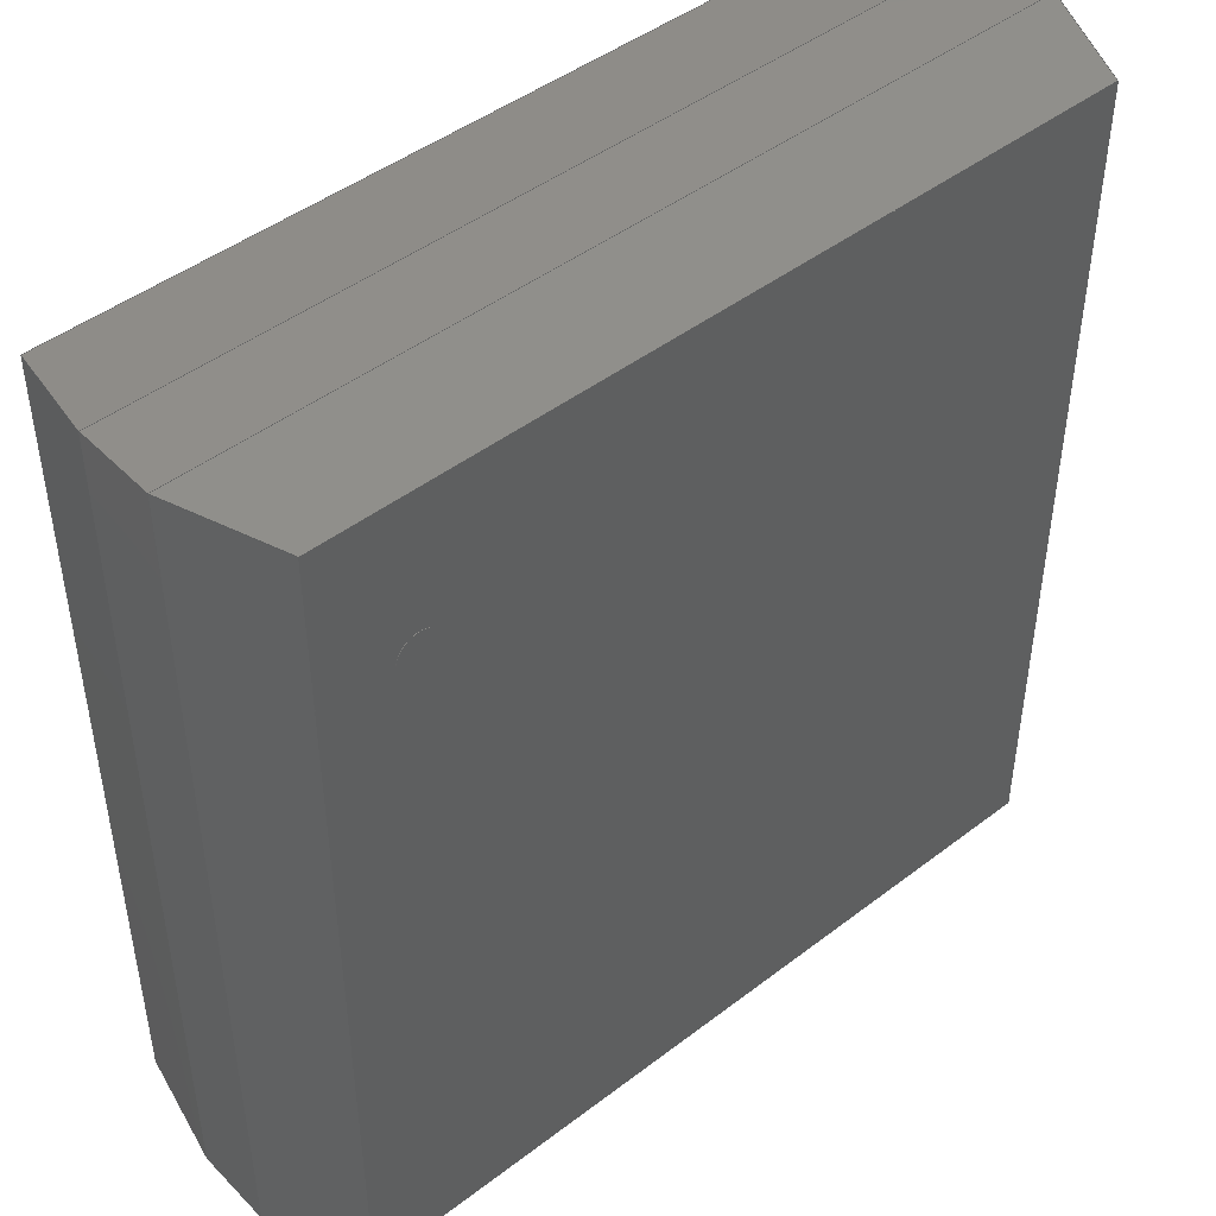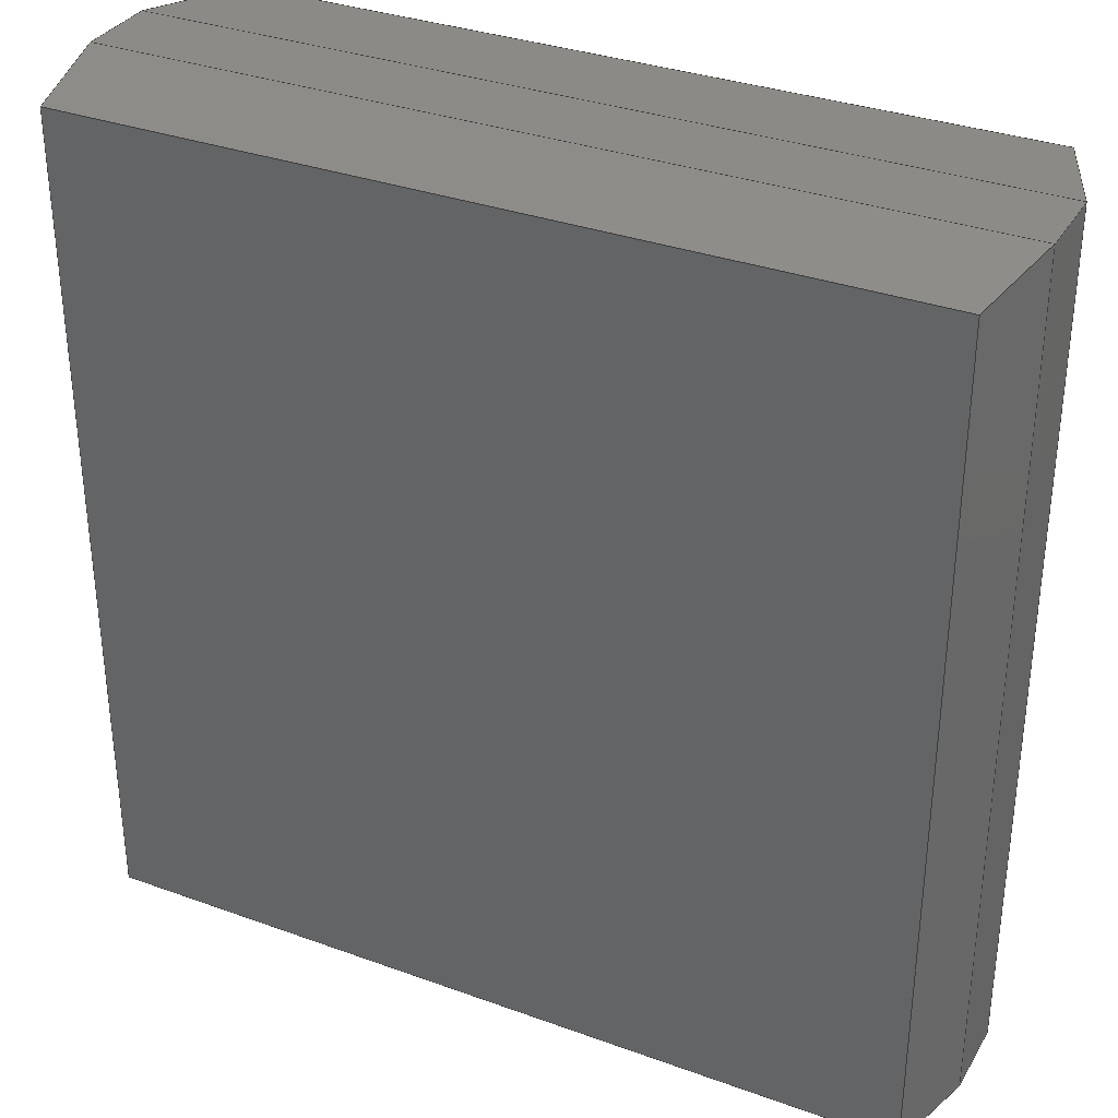
<metadata>
{"format":"step","ext":"step","renderer":"f3d","projection":"perspective","resolution":1024,"background":"white","views":[{"elev":46.0,"azim":-41.2,"up":"+Y"},{"elev":33.5,"azim":-153.6,"up":"+Y"}]}
</metadata>
<code>
ISO-10303-21;
DATA;
#1=SHAPE_DEFINITION_REPRESENTATION(#2,#3);
#2=PRODUCT_DEFINITION_SHAPE('',$,#4);
#3=SHAPE_REPRESENTATION('',(#63,#118,#19),#11);
#4=PRODUCT_DEFINITION('design','example product_definition',#6,#5);
#5=PRODUCT_DEFINITION_CONTEXT('3D Mechanical Parts',#10,'design');
#6=PRODUCT_DEFINITION_FORMATION('1','first version',#8);
#7=APPLICATION_PROTOCOL_DEFINITION('international standard','automotive_design',2003,#10);
#8=PRODUCT('product','part','',(#9));
#9=PRODUCT_CONTEXT('3D Mechanical Parts',#10,'mechanical');
#10=APPLICATION_CONTEXT('Core Data for Automotive Mechanical Design Process');
#11=(GEOMETRIC_REPRESENTATION_CONTEXT(3) GLOBAL_UNCERTAINTY_ASSIGNED_CONTEXT((#12)) GLOBAL_UNIT_ASSIGNED_CONTEXT((#13,#14,#18)) REPRESENTATION_CONTEXT('ID1','3D'));
#12=UNCERTAINTY_MEASURE_WITH_UNIT(LENGTH_MEASURE(1e-05),#13,'DISTANCE_ACCURACY_VALUE','Maximum model space distance between geometric entities at asserted connectivities');
#13=(LENGTH_UNIT() NAMED_UNIT(*) SI_UNIT(.MILLI.,.METRE.));
#14=(CONVERSION_BASED_UNIT('degree',#16) NAMED_UNIT(#15) PLANE_ANGLE_UNIT());
#15=DIMENSIONAL_EXPONENTS(0,0,0,0,0,0,0);
#16=MEASURE_WITH_UNIT(PLANE_ANGLE_MEASURE(0.01745),#17);
#17=(NAMED_UNIT(*) PLANE_ANGLE_UNIT() SI_UNIT($,.RADIAN.));
#18=(NAMED_UNIT(*) SI_UNIT($,.STERADIAN.) SOLID_ANGLE_UNIT());
#19=AXIS2_PLACEMENT_3D('',#20,#21,#22);
#20=CARTESIAN_POINT('',(0,0,0));
#21=DIRECTION('',(0,0,1));
#22=DIRECTION('',(1,0,0));
#23=MECHANICAL_DESIGN_GEOMETRIC_PRESENTATION_REPRESENTATION($,(#115,#116,#117,#120,#157,#186,#209,#232,#249,#278,#301,#324,#341,#370,#393,#416,#433),#11);
#24=PRODUCT_CATEGORY_RELATIONSHIP('','',#25,#26);
#25=PRODUCT_CATEGORY('part','');
#26=PRODUCT_RELATED_PRODUCT_CATEGORY('','',(#8));
#27=PRESENTATION_STYLE_ASSIGNMENT((#28,#33));
#28=SURFACE_STYLE_USAGE(.BOTH.,#29);
#29=SURFACE_SIDE_STYLE('',(#30));
#30=SURFACE_STYLE_FILL_AREA(#31);
#31=FILL_AREA_STYLE('',(#32));
#32=FILL_AREA_STYLE_COLOUR('',#34);
#33=CURVE_STYLE('',#35,POSITIVE_LENGTH_MEASURE(0.1),#34);
#34=COLOUR_RGB('Aluminum',0.725,0.725,0.725);
#35=DRAUGHTING_PRE_DEFINED_CURVE_FONT('continuous');
#36=PRESENTATION_STYLE_ASSIGNMENT((#37,#42));
#37=SURFACE_STYLE_USAGE(.BOTH.,#38);
#38=SURFACE_SIDE_STYLE('',(#39));
#39=SURFACE_STYLE_FILL_AREA(#40);
#40=FILL_AREA_STYLE('',(#41));
#41=FILL_AREA_STYLE_COLOUR('',#43);
#42=CURVE_STYLE('',#44,POSITIVE_LENGTH_MEASURE(0.1),#43);
#43=COLOUR_RGB('Black',0.196,0.196,0.196);
#44=DRAUGHTING_PRE_DEFINED_CURVE_FONT('continuous');
#45=PRESENTATION_STYLE_ASSIGNMENT((#46,#51));
#46=SURFACE_STYLE_USAGE(.BOTH.,#47);
#47=SURFACE_SIDE_STYLE('',(#48));
#48=SURFACE_STYLE_FILL_AREA(#49);
#49=FILL_AREA_STYLE('',(#50));
#50=FILL_AREA_STYLE_COLOUR('',#52);
#51=CURVE_STYLE('',#53,POSITIVE_LENGTH_MEASURE(0.1),#52);
#52=COLOUR_RGB('Pin1',0.588,0.588,0.588);
#53=DRAUGHTING_PRE_DEFINED_CURVE_FONT('continuous');
#54=PRESENTATION_STYLE_ASSIGNMENT((#55,#60));
#55=SURFACE_STYLE_USAGE(.BOTH.,#56);
#56=SURFACE_SIDE_STYLE('',(#57));
#57=SURFACE_STYLE_FILL_AREA(#58);
#58=FILL_AREA_STYLE('',(#59));
#59=FILL_AREA_STYLE_COLOUR('',#61);
#60=CURVE_STYLE('',#62,POSITIVE_LENGTH_MEASURE(0.1),#61);
#61=COLOUR_RGB('HeatTab',0.588,0.588,0.588);
#62=DRAUGHTING_PRE_DEFINED_CURVE_FONT('continuous');
#63=MANIFOLD_SOLID_BREP($,#64);
#64=CLOSED_SHELL('',(#65,#66,#67));
#65=ADVANCED_FACE($,(#71,#70),#88,.T.);
#66=ADVANCED_FACE($,(#72),#68,.F.);
#67=ADVANCED_FACE($,(#73),#69,.T.);
#68=PLANE($,#93);
#69=PLANE($,#94);
#70=FACE_BOUND($,#75,.T.);
#71=FACE_OUTER_BOUND($,#74,.T.);
#72=FACE_OUTER_BOUND($,#76,.T.);
#73=FACE_OUTER_BOUND($,#77,.T.);
#74=EDGE_LOOP($,(#84));
#75=EDGE_LOOP($,(#85));
#76=EDGE_LOOP($,(#86));
#77=EDGE_LOOP($,(#87));
#78=CIRCLE($,#91,0.07747);
#79=CIRCLE($,#92,0.07747);
#80=VERTEX_POINT('',#109);
#81=VERTEX_POINT('',#111);
#82=EDGE_CURVE($,#80,#80,#78,.T.);
#83=EDGE_CURVE($,#81,#81,#79,.T.);
#84=ORIENTED_EDGE($,*,*,#82,.F.);
#85=ORIENTED_EDGE($,*,*,#83,.F.);
#86=ORIENTED_EDGE($,*,*,#83,.T.);
#87=ORIENTED_EDGE($,*,*,#82,.T.);
#88=CYLINDRICAL_SURFACE($,#90,0.07747);
#89=AXIS2_PLACEMENT_3D('placement',#107,#95,#96);
#90=AXIS2_PLACEMENT_3D($,#108,#97,#98);
#91=AXIS2_PLACEMENT_3D($,#110,#99,#100);
#92=AXIS2_PLACEMENT_3D($,#112,#101,#102);
#93=AXIS2_PLACEMENT_3D($,#113,#103,#104);
#94=AXIS2_PLACEMENT_3D($,#114,#105,#106);
#95=DIRECTION('axis',(0,1,0));
#96=DIRECTION('refdir',(1,0,0));
#97=DIRECTION('',(0,0,1));
#98=DIRECTION('',(1,0,0));
#99=DIRECTION('',(0,0,1));
#100=DIRECTION('',(1,0,0));
#101=DIRECTION('',(0,0,-1));
#102=DIRECTION('',(1,0,0));
#103=DIRECTION('',(0,0,1));
#104=DIRECTION('',(0,1,0));
#105=DIRECTION('',(0,0,1));
#106=DIRECTION('',(0,1,0));
#107=CARTESIAN_POINT('',(0,0,0));
#108=CARTESIAN_POINT('',(-1.073,0.975,1.092));
#109=CARTESIAN_POINT('',(-1.151,0.975,1.095));
#110=CARTESIAN_POINT('',(-1.073,0.975,1.095));
#111=CARTESIAN_POINT('',(-1.151,0.975,1.092));
#112=CARTESIAN_POINT('',(-1.073,0.975,1.092));
#113=CARTESIAN_POINT('',(-1.073,0.975,1.092));
#114=CARTESIAN_POINT('',(-1.073,0.975,1.095));
#115=STYLED_ITEM('color',(#45),#65);
#116=STYLED_ITEM('color',(#45),#66);
#117=STYLED_ITEM('color',(#45),#67);
#118=MANIFOLD_SOLID_BREP($,#119);
#119=CLOSED_SHELL('',(#121,#158,#187,#210,#233,#250,#279,#302,#325,#342,#371,#394,#417,#434));
#120=STYLED_ITEM('',(#36),#121);
#121=ADVANCED_FACE('',(#127),#122,.T.);
#122=PLANE('',#123);
#123=AXIS2_PLACEMENT_3D('',#124,#125,#126);
#124=CARTESIAN_POINT('',(-1.397,-1.524,1.092));
#125=DIRECTION('',(0,0,1));
#126=DIRECTION('',(0,1,0));
#127=FACE_OUTER_BOUND('',#128,.T.);
#128=EDGE_LOOP('',(#137,#144,#151,#156));
#129=CARTESIAN_POINT('',(1.397,-1.524,1.092));
#130=VERTEX_POINT('',#129);
#131=CARTESIAN_POINT('',(-1.397,-1.524,1.092));
#132=VERTEX_POINT('',#131);
#133=EDGE_CURVE('',#130,#132,#134,.T.);
#134=LINE('',#129,#135);
#135=VECTOR('',#136,2.794);
#136=DIRECTION('',(-1,0,0));
#137=ORIENTED_EDGE('',*,*,#133,.F.);
#138=CARTESIAN_POINT('',(1.397,1.524,1.092));
#139=VERTEX_POINT('',#138);
#140=EDGE_CURVE('',#139,#130,#141,.T.);
#141=LINE('',#138,#142);
#142=VECTOR('',#143,3.048);
#143=DIRECTION('',(0,-1,0));
#144=ORIENTED_EDGE('',*,*,#140,.F.);
#145=CARTESIAN_POINT('',(-1.397,1.524,1.092));
#146=VERTEX_POINT('',#145);
#147=EDGE_CURVE('',#146,#139,#148,.T.);
#148=LINE('',#145,#149);
#149=VECTOR('',#150,2.794);
#150=DIRECTION('',(1,0,0));
#151=ORIENTED_EDGE('',*,*,#147,.F.);
#152=EDGE_CURVE('',#132,#146,#153,.T.);
#153=LINE('',#131,#154);
#154=VECTOR('',#155,3.048);
#155=DIRECTION('',(0,1,0));
#156=ORIENTED_EDGE('',*,*,#152,.F.);
#157=STYLED_ITEM('',(#36),#158);
#158=ADVANCED_FACE('',(#164),#159,.T.);
#159=PLANE('',#160);
#160=AXIS2_PLACEMENT_3D('',#161,#162,#163);
#161=CARTESIAN_POINT('',(-1.549,-1.549,0.714));
#162=DIRECTION('',(0,-0.998,0.067));
#163=DIRECTION('',(0,0,1));
#164=FACE_OUTER_BOUND('',#165,.T.);
#165=EDGE_LOOP('',(#174,#179,#180,#185));
#166=CARTESIAN_POINT('',(1.549,-1.549,0.714));
#167=VERTEX_POINT('',#166);
#168=CARTESIAN_POINT('',(-1.549,-1.549,0.714));
#169=VERTEX_POINT('',#168);
#170=EDGE_CURVE('',#167,#169,#171,.T.);
#171=LINE('',#166,#172);
#172=VECTOR('',#173,3.099);
#173=DIRECTION('',(-1,0,0));
#174=ORIENTED_EDGE('',*,*,#170,.F.);
#175=EDGE_CURVE('',#130,#167,#176,.T.);
#176=LINE('',#129,#177);
#177=VECTOR('',#178,0.4088);
#178=DIRECTION('',(0.373,-0.062,-0.926));
#179=ORIENTED_EDGE('',*,*,#175,.F.);
#180=ORIENTED_EDGE('',*,*,#133,.T.);
#181=EDGE_CURVE('',#169,#132,#182,.T.);
#182=LINE('',#168,#183);
#183=VECTOR('',#184,0.4088);
#184=DIRECTION('',(0.373,0.062,0.926));
#185=ORIENTED_EDGE('',*,*,#181,.F.);
#186=STYLED_ITEM('',(#36),#187);
#187=ADVANCED_FACE('',(#193),#188,.T.);
#188=PLANE('',#189);
#189=AXIS2_PLACEMENT_3D('',#190,#191,#192);
#190=CARTESIAN_POINT('',(1.549,-1.549,0.714));
#191=DIRECTION('',(0.928,0,0.374));
#192=DIRECTION('',(0,0,1));
#193=FACE_OUTER_BOUND('',#194,.T.);
#194=EDGE_LOOP('',(#201,#206,#207,#208));
#195=CARTESIAN_POINT('',(1.549,1.549,0.714));
#196=VERTEX_POINT('',#195);
#197=EDGE_CURVE('',#196,#167,#198,.T.);
#198=LINE('',#195,#199);
#199=VECTOR('',#200,3.099);
#200=DIRECTION('',(0,-1,0));
#201=ORIENTED_EDGE('',*,*,#197,.F.);
#202=EDGE_CURVE('',#139,#196,#203,.T.);
#203=LINE('',#138,#204);
#204=VECTOR('',#205,0.4088);
#205=DIRECTION('',(0.373,0.062,-0.926));
#206=ORIENTED_EDGE('',*,*,#202,.F.);
#207=ORIENTED_EDGE('',*,*,#140,.T.);
#208=ORIENTED_EDGE('',*,*,#175,.T.);
#209=STYLED_ITEM('',(#36),#210);
#210=ADVANCED_FACE('',(#216),#211,.T.);
#211=PLANE('',#212);
#212=AXIS2_PLACEMENT_3D('',#213,#214,#215);
#213=CARTESIAN_POINT('',(1.549,1.549,0.714));
#214=DIRECTION('',(0,0.998,0.067));
#215=DIRECTION('',(0,0,1));
#216=FACE_OUTER_BOUND('',#217,.T.);
#217=EDGE_LOOP('',(#224,#229,#230,#231));
#218=CARTESIAN_POINT('',(-1.549,1.549,0.714));
#219=VERTEX_POINT('',#218);
#220=EDGE_CURVE('',#219,#196,#221,.T.);
#221=LINE('',#218,#222);
#222=VECTOR('',#223,3.099);
#223=DIRECTION('',(1,0,0));
#224=ORIENTED_EDGE('',*,*,#220,.F.);
#225=EDGE_CURVE('',#146,#219,#226,.T.);
#226=LINE('',#145,#227);
#227=VECTOR('',#228,0.4088);
#228=DIRECTION('',(-0.373,0.062,-0.926));
#229=ORIENTED_EDGE('',*,*,#225,.F.);
#230=ORIENTED_EDGE('',*,*,#147,.T.);
#231=ORIENTED_EDGE('',*,*,#202,.T.);
#232=STYLED_ITEM('',(#36),#233);
#233=ADVANCED_FACE('',(#239),#234,.T.);
#234=PLANE('',#235);
#235=AXIS2_PLACEMENT_3D('',#236,#237,#238);
#236=CARTESIAN_POINT('',(-1.549,1.549,0.714));
#237=DIRECTION('',(-0.928,0,0.374));
#238=DIRECTION('',(0,0,1));
#239=FACE_OUTER_BOUND('',#240,.T.);
#240=EDGE_LOOP('',(#245,#246,#247,#248));
#241=EDGE_CURVE('',#169,#219,#242,.T.);
#242=LINE('',#168,#243);
#243=VECTOR('',#244,3.099);
#244=DIRECTION('',(0,1,0));
#245=ORIENTED_EDGE('',*,*,#241,.F.);
#246=ORIENTED_EDGE('',*,*,#181,.T.);
#247=ORIENTED_EDGE('',*,*,#152,.T.);
#248=ORIENTED_EDGE('',*,*,#225,.T.);
#249=STYLED_ITEM('',(#36),#250);
#250=ADVANCED_FACE('',(#256),#251,.T.);
#251=PLANE('',#252);
#252=AXIS2_PLACEMENT_3D('',#253,#254,#255);
#253=CARTESIAN_POINT('',(-1.549,-1.549,0.429));
#254=DIRECTION('',(0,-1,0));
#255=DIRECTION('',(0,0,1));
#256=FACE_OUTER_BOUND('',#257,.T.);
#257=EDGE_LOOP('',(#266,#271,#272,#277));
#258=CARTESIAN_POINT('',(1.549,-1.549,0.429));
#259=VERTEX_POINT('',#258);
#260=CARTESIAN_POINT('',(-1.549,-1.549,0.429));
#261=VERTEX_POINT('',#260);
#262=EDGE_CURVE('',#259,#261,#263,.T.);
#263=LINE('',#258,#264);
#264=VECTOR('',#265,3.099);
#265=DIRECTION('',(-1,0,0));
#266=ORIENTED_EDGE('',*,*,#262,.F.);
#267=EDGE_CURVE('',#167,#259,#268,.T.);
#268=LINE('',#166,#269);
#269=VECTOR('',#270,0.2845);
#270=DIRECTION('',(0,0,-1));
#271=ORIENTED_EDGE('',*,*,#267,.F.);
#272=ORIENTED_EDGE('',*,*,#170,.T.);
#273=EDGE_CURVE('',#261,#169,#274,.T.);
#274=LINE('',#260,#275);
#275=VECTOR('',#276,0.2845);
#276=DIRECTION('',(0,0,1));
#277=ORIENTED_EDGE('',*,*,#273,.F.);
#278=STYLED_ITEM('',(#36),#279);
#279=ADVANCED_FACE('',(#285),#280,.T.);
#280=PLANE('',#281);
#281=AXIS2_PLACEMENT_3D('',#282,#283,#284);
#282=CARTESIAN_POINT('',(1.549,-1.549,0.429));
#283=DIRECTION('',(1,0,0));
#284=DIRECTION('',(0,0,1));
#285=FACE_OUTER_BOUND('',#286,.T.);
#286=EDGE_LOOP('',(#293,#298,#299,#300));
#287=CARTESIAN_POINT('',(1.549,1.549,0.429));
#288=VERTEX_POINT('',#287);
#289=EDGE_CURVE('',#288,#259,#290,.T.);
#290=LINE('',#287,#291);
#291=VECTOR('',#292,3.099);
#292=DIRECTION('',(0,-1,0));
#293=ORIENTED_EDGE('',*,*,#289,.F.);
#294=EDGE_CURVE('',#196,#288,#295,.T.);
#295=LINE('',#195,#296);
#296=VECTOR('',#297,0.2845);
#297=DIRECTION('',(0,0,-1));
#298=ORIENTED_EDGE('',*,*,#294,.F.);
#299=ORIENTED_EDGE('',*,*,#197,.T.);
#300=ORIENTED_EDGE('',*,*,#267,.T.);
#301=STYLED_ITEM('',(#36),#302);
#302=ADVANCED_FACE('',(#308),#303,.T.);
#303=PLANE('',#304);
#304=AXIS2_PLACEMENT_3D('',#305,#306,#307);
#305=CARTESIAN_POINT('',(1.549,1.549,0.429));
#306=DIRECTION('',(0,1,0));
#307=DIRECTION('',(0,0,1));
#308=FACE_OUTER_BOUND('',#309,.T.);
#309=EDGE_LOOP('',(#316,#321,#322,#323));
#310=CARTESIAN_POINT('',(-1.549,1.549,0.429));
#311=VERTEX_POINT('',#310);
#312=EDGE_CURVE('',#311,#288,#313,.T.);
#313=LINE('',#310,#314);
#314=VECTOR('',#315,3.099);
#315=DIRECTION('',(1,0,0));
#316=ORIENTED_EDGE('',*,*,#312,.F.);
#317=EDGE_CURVE('',#219,#311,#318,.T.);
#318=LINE('',#218,#319);
#319=VECTOR('',#320,0.2845);
#320=DIRECTION('',(0,0,-1));
#321=ORIENTED_EDGE('',*,*,#317,.F.);
#322=ORIENTED_EDGE('',*,*,#220,.T.);
#323=ORIENTED_EDGE('',*,*,#294,.T.);
#324=STYLED_ITEM('',(#36),#325);
#325=ADVANCED_FACE('',(#331),#326,.T.);
#326=PLANE('',#327);
#327=AXIS2_PLACEMENT_3D('',#328,#329,#330);
#328=CARTESIAN_POINT('',(-1.549,1.549,0.429));
#329=DIRECTION('',(-1,0,0));
#330=DIRECTION('',(0,0,1));
#331=FACE_OUTER_BOUND('',#332,.T.);
#332=EDGE_LOOP('',(#337,#338,#339,#340));
#333=EDGE_CURVE('',#261,#311,#334,.T.);
#334=LINE('',#260,#335);
#335=VECTOR('',#336,3.099);
#336=DIRECTION('',(0,1,0));
#337=ORIENTED_EDGE('',*,*,#333,.F.);
#338=ORIENTED_EDGE('',*,*,#273,.T.);
#339=ORIENTED_EDGE('',*,*,#241,.T.);
#340=ORIENTED_EDGE('',*,*,#317,.T.);
#341=STYLED_ITEM('',(#36),#342);
#342=ADVANCED_FACE('',(#348),#343,.T.);
#343=PLANE('',#344);
#344=AXIS2_PLACEMENT_3D('',#345,#346,#347);
#345=CARTESIAN_POINT('',(-1.473,-1.499,0.051));
#346=DIRECTION('',(0,-0.991,-0.133));
#347=DIRECTION('',(0,0,1));
#348=FACE_OUTER_BOUND('',#349,.T.);
#349=EDGE_LOOP('',(#358,#363,#364,#369));
#350=CARTESIAN_POINT('',(1.473,-1.499,0.051));
#351=VERTEX_POINT('',#350);
#352=CARTESIAN_POINT('',(-1.473,-1.499,0.051));
#353=VERTEX_POINT('',#352);
#354=EDGE_CURVE('',#351,#353,#355,.T.);
#355=LINE('',#350,#356);
#356=VECTOR('',#357,2.946);
#357=DIRECTION('',(-1,0,0));
#358=ORIENTED_EDGE('',*,*,#354,.F.);
#359=EDGE_CURVE('',#259,#351,#360,.T.);
#360=LINE('',#258,#361);
#361=VECTOR('',#362,0.3894);
#362=DIRECTION('',(-0.196,0.13,-0.972));
#363=ORIENTED_EDGE('',*,*,#359,.F.);
#364=ORIENTED_EDGE('',*,*,#262,.T.);
#365=EDGE_CURVE('',#353,#261,#366,.T.);
#366=LINE('',#352,#367);
#367=VECTOR('',#368,0.3894);
#368=DIRECTION('',(-0.196,-0.13,0.972));
#369=ORIENTED_EDGE('',*,*,#365,.F.);
#370=STYLED_ITEM('',(#36),#371);
#371=ADVANCED_FACE('',(#377),#372,.T.);
#372=PLANE('',#373);
#373=AXIS2_PLACEMENT_3D('',#374,#375,#376);
#374=CARTESIAN_POINT('',(1.473,-1.499,0.051));
#375=DIRECTION('',(0.98,0,-0.197));
#376=DIRECTION('',(0,0,1));
#377=FACE_OUTER_BOUND('',#378,.T.);
#378=EDGE_LOOP('',(#385,#390,#391,#392));
#379=CARTESIAN_POINT('',(1.473,1.499,0.051));
#380=VERTEX_POINT('',#379);
#381=EDGE_CURVE('',#380,#351,#382,.T.);
#382=LINE('',#379,#383);
#383=VECTOR('',#384,2.997);
#384=DIRECTION('',(0,-1,0));
#385=ORIENTED_EDGE('',*,*,#381,.F.);
#386=EDGE_CURVE('',#288,#380,#387,.T.);
#387=LINE('',#287,#388);
#388=VECTOR('',#389,0.3894);
#389=DIRECTION('',(-0.196,-0.13,-0.972));
#390=ORIENTED_EDGE('',*,*,#386,.F.);
#391=ORIENTED_EDGE('',*,*,#289,.T.);
#392=ORIENTED_EDGE('',*,*,#359,.T.);
#393=STYLED_ITEM('',(#36),#394);
#394=ADVANCED_FACE('',(#400),#395,.T.);
#395=PLANE('',#396);
#396=AXIS2_PLACEMENT_3D('',#397,#398,#399);
#397=CARTESIAN_POINT('',(1.473,1.499,0.051));
#398=DIRECTION('',(0,0.991,-0.133));
#399=DIRECTION('',(0,0,1));
#400=FACE_OUTER_BOUND('',#401,.T.);
#401=EDGE_LOOP('',(#408,#413,#414,#415));
#402=CARTESIAN_POINT('',(-1.473,1.499,0.051));
#403=VERTEX_POINT('',#402);
#404=EDGE_CURVE('',#403,#380,#405,.T.);
#405=LINE('',#402,#406);
#406=VECTOR('',#407,2.946);
#407=DIRECTION('',(1,0,0));
#408=ORIENTED_EDGE('',*,*,#404,.F.);
#409=EDGE_CURVE('',#311,#403,#410,.T.);
#410=LINE('',#310,#411);
#411=VECTOR('',#412,0.3894);
#412=DIRECTION('',(0.196,-0.13,-0.972));
#413=ORIENTED_EDGE('',*,*,#409,.F.);
#414=ORIENTED_EDGE('',*,*,#312,.T.);
#415=ORIENTED_EDGE('',*,*,#386,.T.);
#416=STYLED_ITEM('',(#36),#417);
#417=ADVANCED_FACE('',(#423),#418,.T.);
#418=PLANE('',#419);
#419=AXIS2_PLACEMENT_3D('',#420,#421,#422);
#420=CARTESIAN_POINT('',(-1.473,1.499,0.051));
#421=DIRECTION('',(-0.98,0,-0.197));
#422=DIRECTION('',(0,0,1));
#423=FACE_OUTER_BOUND('',#424,.T.);
#424=EDGE_LOOP('',(#429,#430,#431,#432));
#425=EDGE_CURVE('',#353,#403,#426,.T.);
#426=LINE('',#352,#427);
#427=VECTOR('',#428,2.997);
#428=DIRECTION('',(0,1,0));
#429=ORIENTED_EDGE('',*,*,#425,.F.);
#430=ORIENTED_EDGE('',*,*,#365,.T.);
#431=ORIENTED_EDGE('',*,*,#333,.T.);
#432=ORIENTED_EDGE('',*,*,#409,.T.);
#433=STYLED_ITEM('',(#36),#434);
#434=ADVANCED_FACE('',(#440),#435,.T.);
#435=PLANE('',#436);
#436=AXIS2_PLACEMENT_3D('',#437,#438,#439);
#437=CARTESIAN_POINT('',(-1.473,1.499,0.051));
#438=DIRECTION('',(0,0,-1));
#439=DIRECTION('',(0,1,0));
#440=FACE_OUTER_BOUND('',#441,.T.);
#441=EDGE_LOOP('',(#442,#443,#444,#445));
#442=ORIENTED_EDGE('',*,*,#404,.T.);
#443=ORIENTED_EDGE('',*,*,#381,.T.);
#444=ORIENTED_EDGE('',*,*,#354,.T.);
#445=ORIENTED_EDGE('',*,*,#425,.T.);
ENDSEC;
END-ISO-10303-21;

</code>
